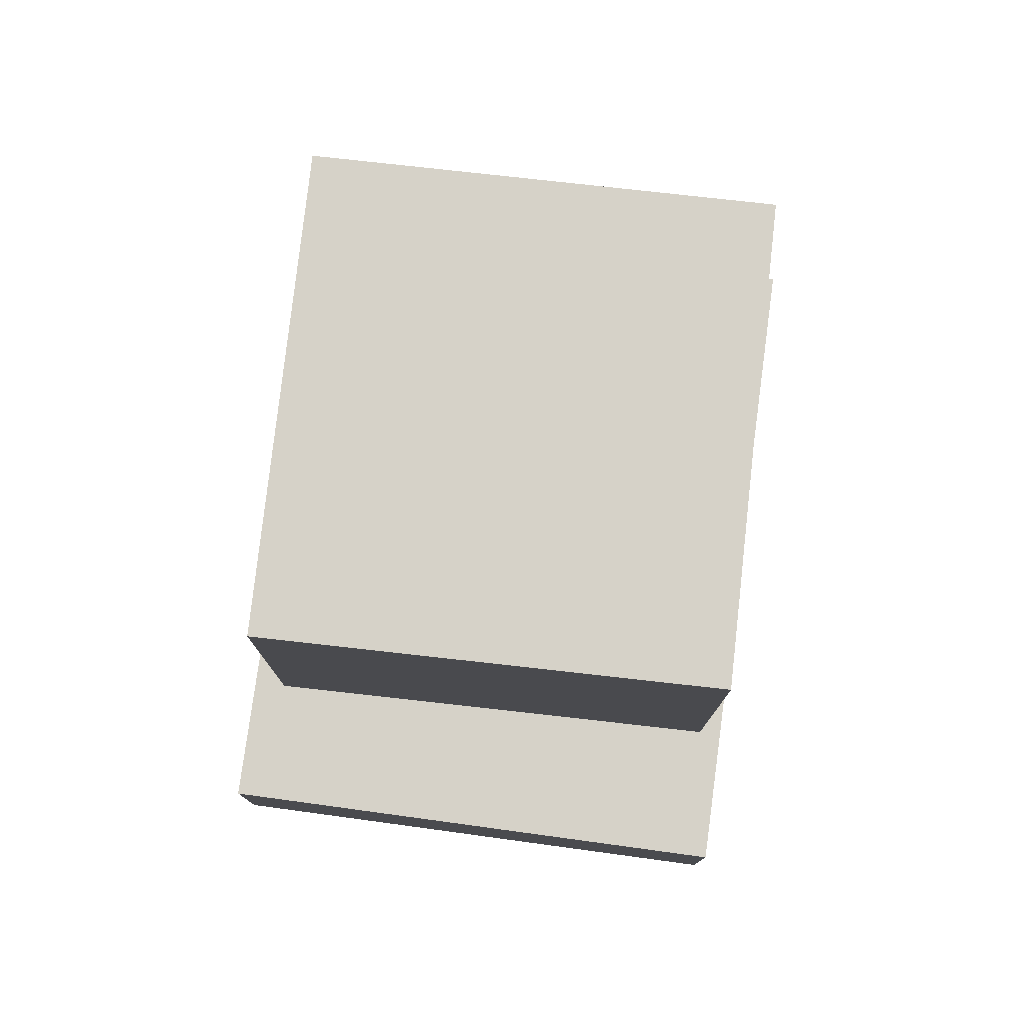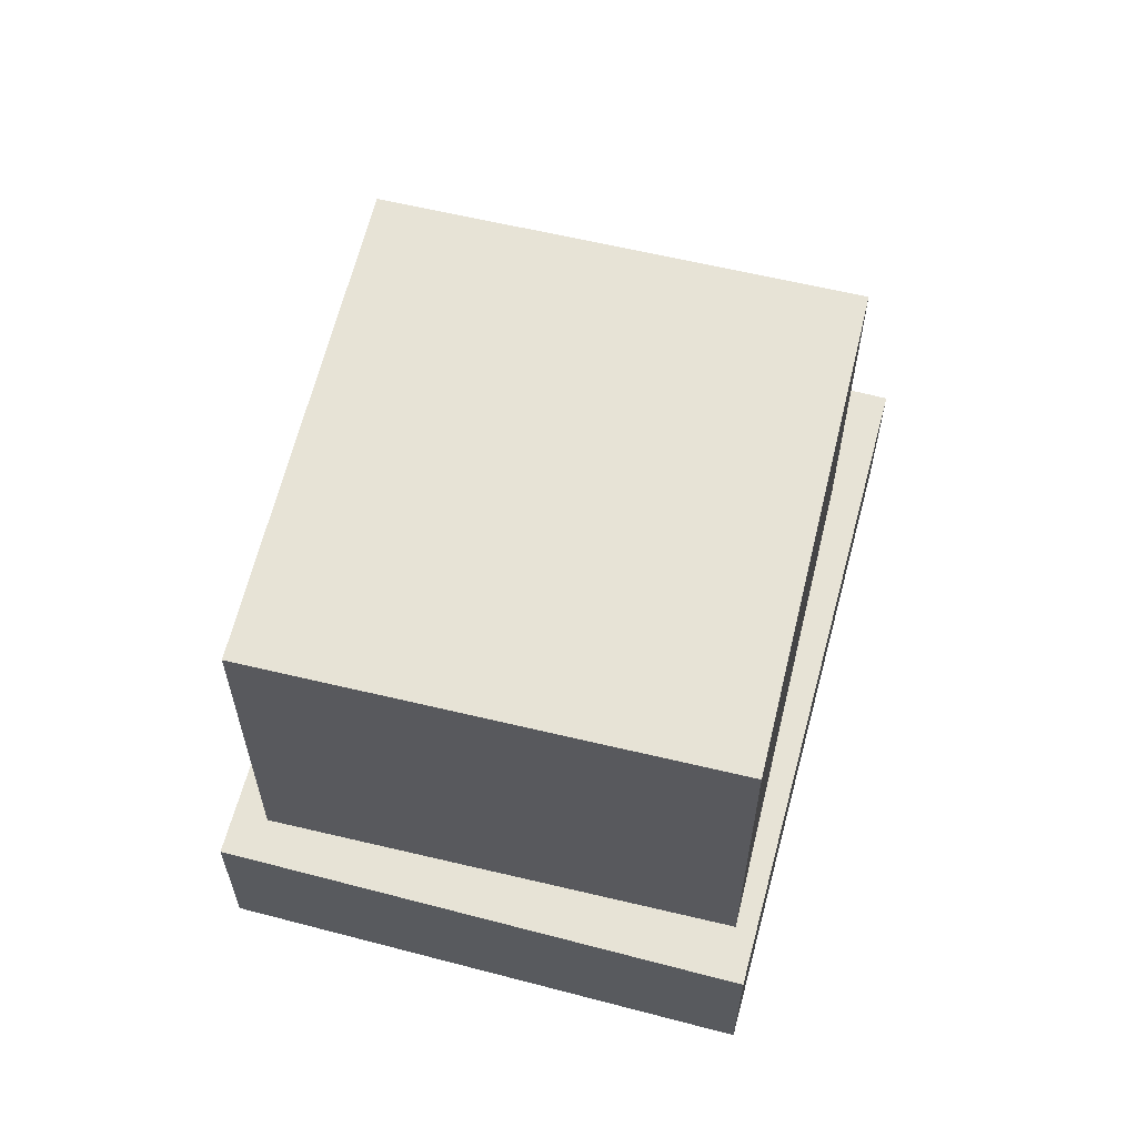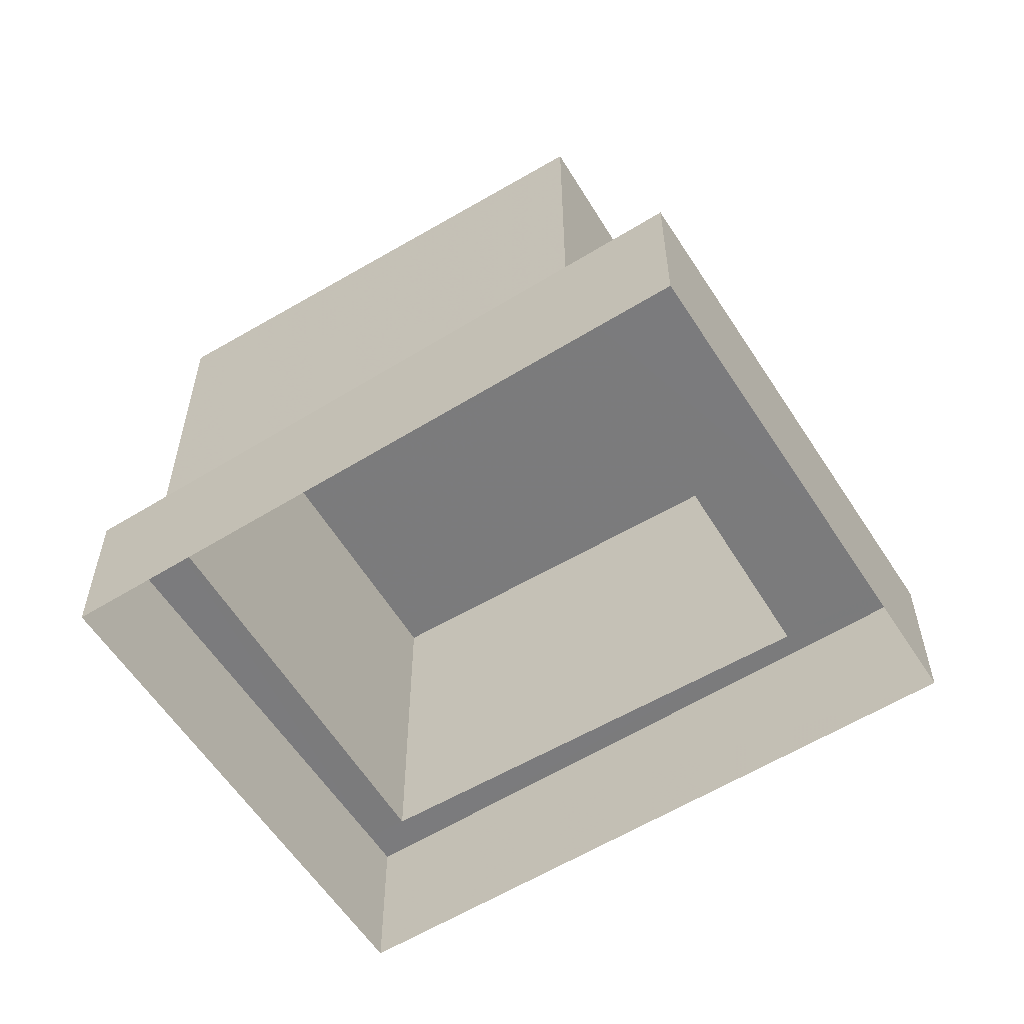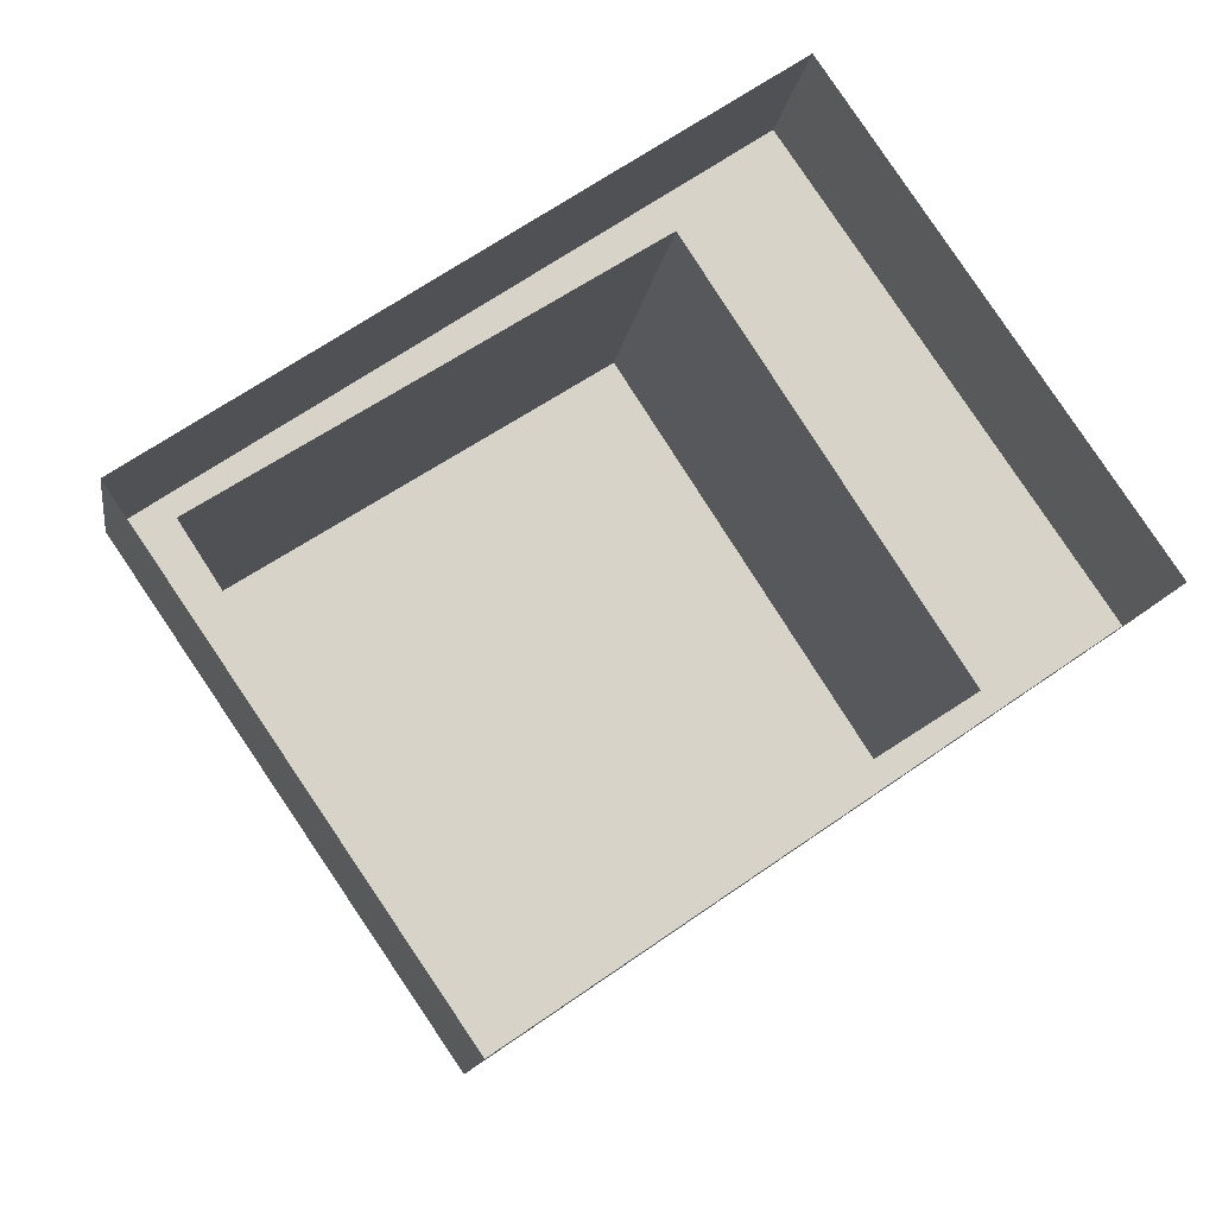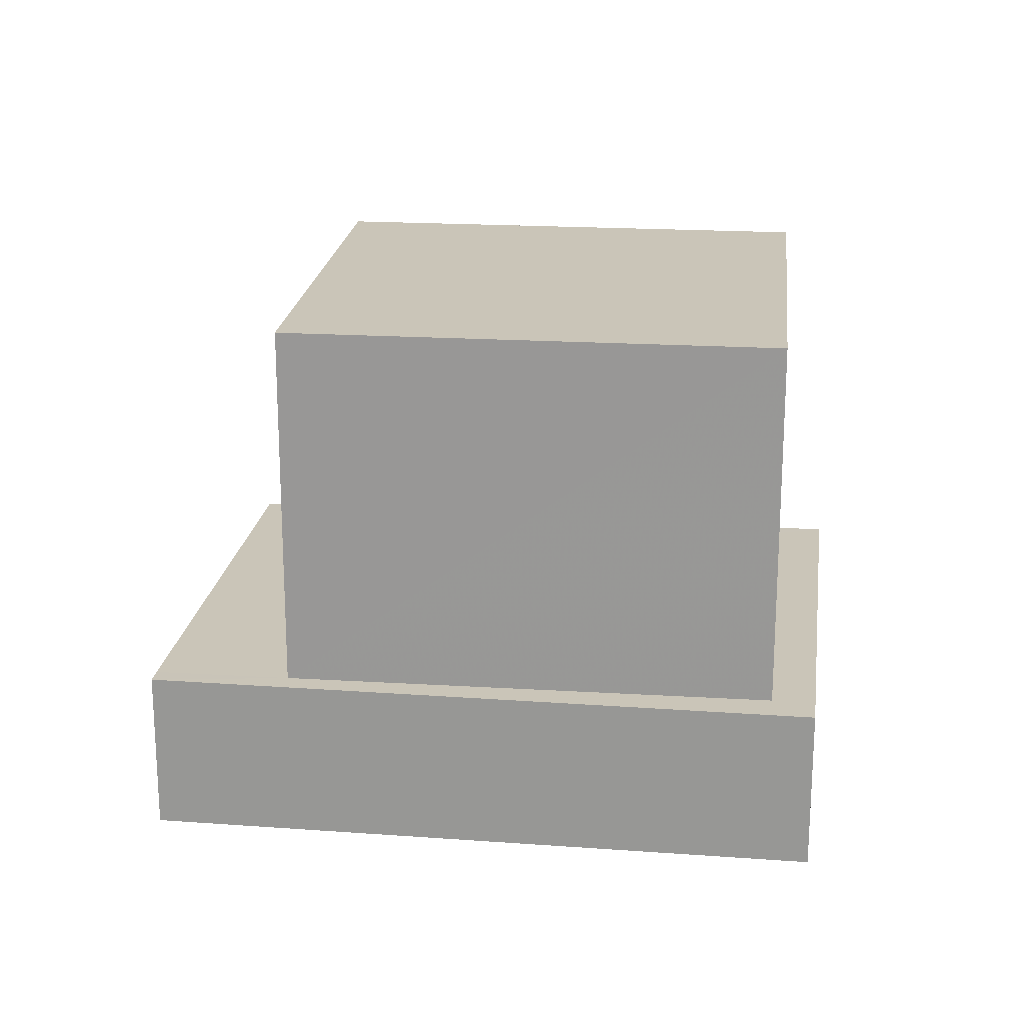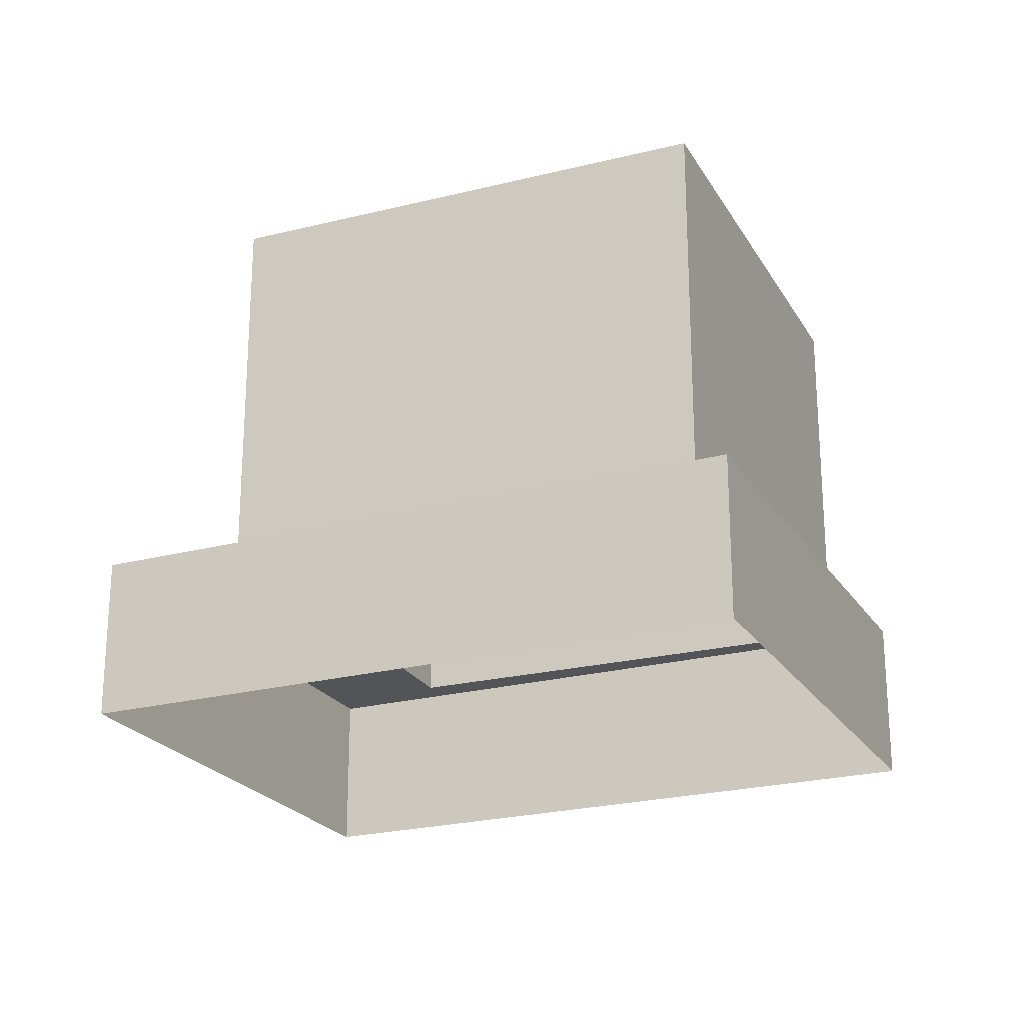
<metadata>
{"format":"obj","ext":"obj","renderer":"f3d","projection":"perspective","resolution":1024,"background":"white","views":[{"elev":78.2,"azim":-116.7,"up":"+Z"},{"elev":62.6,"azim":70.5,"up":"+Z"},{"elev":-58.5,"azim":178.1,"up":"+Z"},{"elev":-13.1,"azim":171.8,"up":"+Y"},{"elev":20.5,"azim":-26.8,"up":"+Z"},{"elev":-23.1,"azim":-10.1,"up":"+Z"}]}
</metadata>
<code>
v -5729 -3.614e+04 3.534
v -5725 -3.615e+04 3.529
v -5734 -3.614e+04 3.532
v -5721 -3.614e+04 3.53
v -5728 -3.614e+04 6.023
v -5729 -3.614e+04 6.024
v -5734 -3.614e+04 6.022
v -5721 -3.614e+04 6.021
v -5722 -3.614e+04 6.021
v -5725 -3.615e+04 6.019
v -5732 -3.614e+04 6.021
v -5726 -3.615e+04 6.019
v -5734 -3.614e+04 6.022
v -5725 -3.615e+04 6.019
v -5726 -3.615e+04 11.67
v -5728 -3.614e+04 11.68
v -5732 -3.614e+04 11.68
v -5722 -3.614e+04 11.68
f 1 2 3
f 1 4 2
f 5 6 7
f 6 5 8
f 8 9 10
f 7 11 5
f 10 9 12
f 5 9 8
f 13 14 11
f 7 13 11
f 14 10 12
f 11 14 12
f 15 16 17
f 15 18 16
f 7 1 3
f 3 13 7
f 6 1 7
f 1 8 4
f 1 6 8
f 10 2 4
f 4 8 10
f 14 2 10
f 14 3 2
f 14 13 3
f 5 17 16
f 5 11 17
f 5 16 18
f 9 5 18
f 9 18 15
f 12 9 15
f 11 15 17
f 11 12 15

</code>
